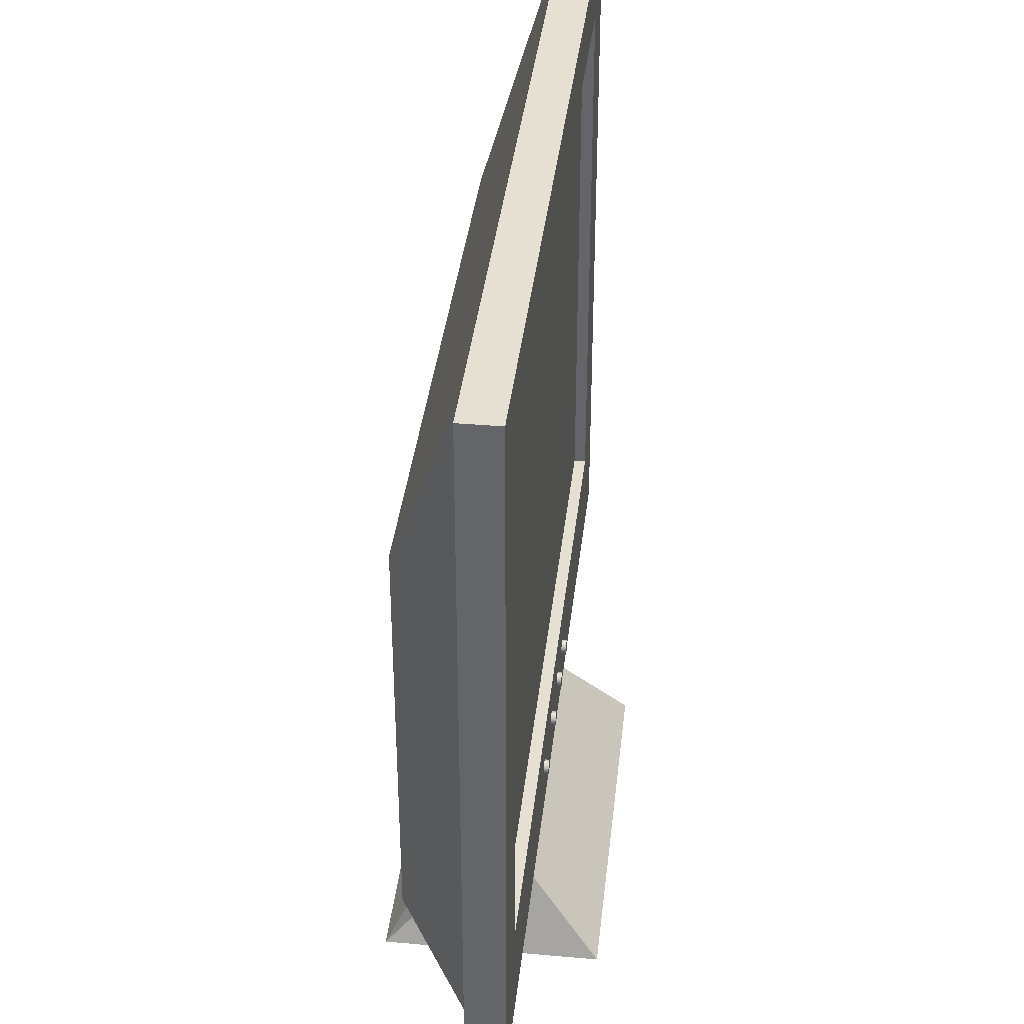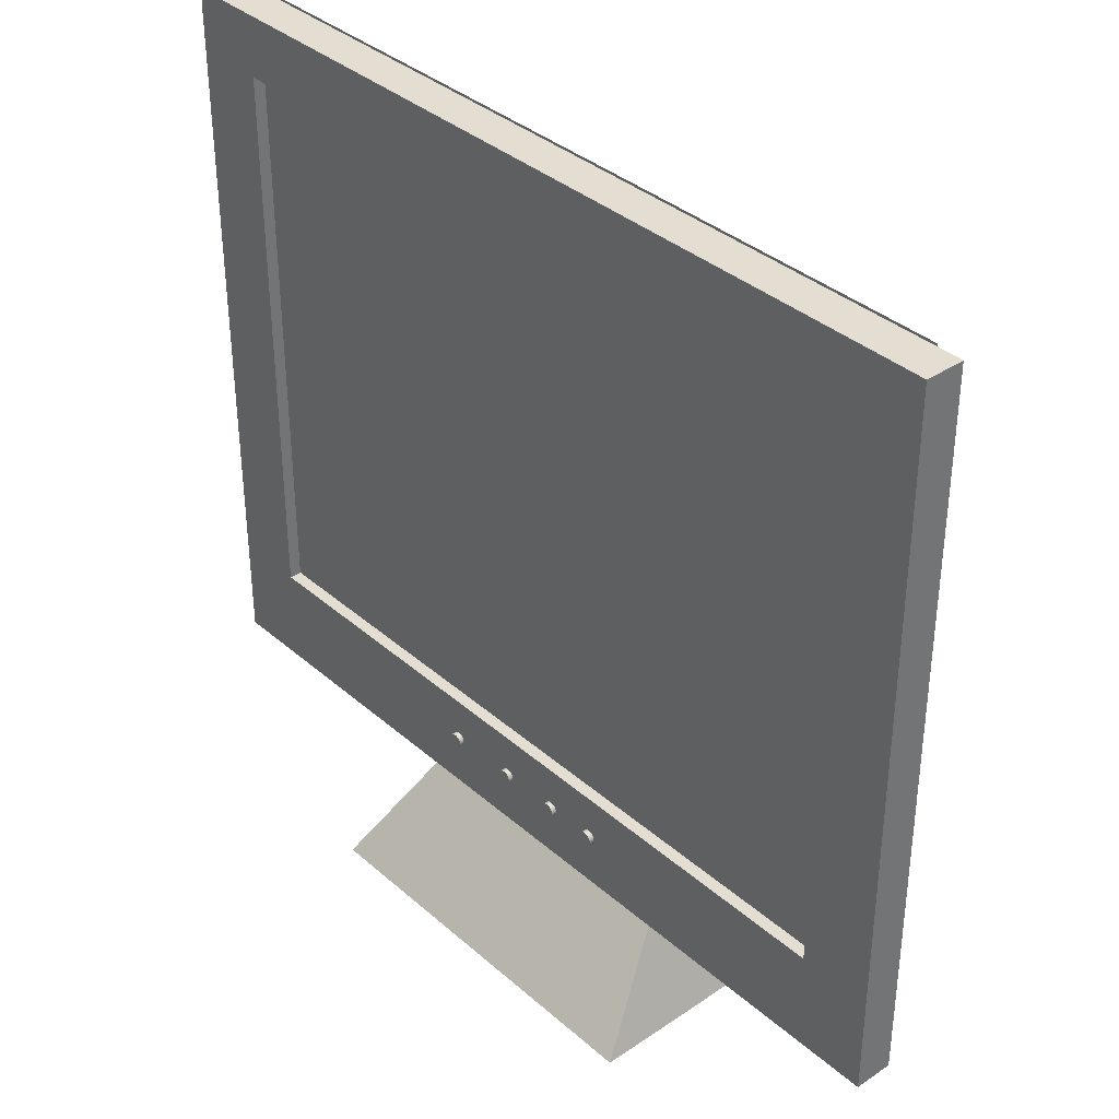
<metadata>
{"format":"obj","ext":"obj","renderer":"f3d","projection":"perspective","resolution":1024,"background":"white","views":[{"elev":37.6,"azim":96.4,"up":"+Y"},{"elev":36.3,"azim":-131.5,"up":"+Y"}]}
</metadata>
<code>
v -0.3532 0.5175 -0.002997
v 0.3564 0.5175 0.02833
v 0.3564 0.5175 -0.002997
v -0.3532 0.5175 0.02833
v 0.3564 -0.06392 -0.002997
v 0.2972 0.4682 -0.002997
v -0.3532 -0.06606 0.02833
v 0.3564 -0.06606 -0.002997
v 0.2972 0.01492 -0.002997
v -0.2941 0.4682 -0.002997
v -0.3532 -0.06392 -0.002997
v 0.3564 -0.06606 0.02833
v 0.08206 -0.02819 -0.002997
v 0.2972 0.01492 0.006858
v -0.2941 0.01492 -0.002997
v -0.2941 0.4682 0.006858
v -0.3532 -0.06606 -0.002997
v -0.1167 -0.06606 0.02833
v 0.1198 -0.06606 0.02833
v 0.08053 -0.02839 -0.002997
v 0.08348 -0.0276 -0.002997
v 0.2972 0.4682 0.006858
v -0.07326 -0.02824 -0.002997
v -0.02897 -0.02862 -0.002997
v 0.08206 -0.02819 -0.006939
v 0.08348 -0.0276 -0.006939
v 0.08471 -0.02666 -0.002997
v -0.2941 0.01492 0.006858
v 0.02142 -0.01616 -0.002997
v -0.07173 -0.02845 -0.002997
v -0.07469 -0.02765 -0.002997
v -0.02744 -0.02842 -0.002997
v 0.08053 -0.02839 -0.006939
v 0.08471 -0.02666 -0.006939
v 0.08565 -0.02544 -0.002997
v 0.02295 -0.01636 -0.002997
v 0.01989 -0.01636 -0.002997
v -0.07173 -0.02845 -0.006939
v -0.07591 -0.02671 -0.002997
v -0.07326 -0.02824 -0.006939
v -0.03051 -0.02842 -0.002997
v -0.02744 -0.02842 -0.006939
v -0.02602 -0.02783 -0.002997
v 0.079 -0.02819 -0.002997
v 0.08624 -0.02401 -0.002997
v 0.08053 -0.01657 -0.002997
v 0.02142 -0.01616 -0.006939
v -0.07173 -0.01662 -0.002997
v 0.01989 -0.01636 -0.006939
v -0.0702 -0.02824 -0.006939
v -0.07685 -0.02549 -0.002997
v -0.07469 -0.02765 -0.006939
v -0.0702 -0.02824 -0.002997
v -0.02897 -0.02862 -0.006939
v -0.02602 -0.02783 -0.006939
v 0.079 -0.02819 -0.006939
v 0.08565 -0.02544 -0.006939
v 0.08644 -0.02248 -0.002997
v 0.08206 -0.01677 -0.002997
v 0.079 -0.01677 -0.002997
v 0.02295 -0.01636 -0.006939
v -0.07326 -0.01682 -0.002997
v -0.02897 -0.0168 -0.002997
v 0.01846 -0.01695 -0.006939
v -0.07744 -0.02406 -0.002997
v -0.07685 -0.02549 -0.006939
v -0.07591 -0.02671 -0.006939
v -0.03193 -0.02783 -0.002997
v -0.03051 -0.02842 -0.006939
v 0.02142 -0.02798 -0.002997
v -0.02479 -0.02689 -0.006939
v 0.07757 -0.0276 -0.002997
v 0.07757 -0.0276 -0.006939
v 0.07635 -0.02666 -0.002997
v 0.07635 -0.02666 -0.006939
v 0.07541 -0.02544 -0.006939
v 0.08624 -0.02401 -0.006939
v 0.08624 -0.02095 -0.002997
v 0.08348 -0.01736 -0.002997
v 0.08053 -0.01657 -0.006939
v 0.02437 -0.01695 -0.002997
v 0.079 -0.01677 -0.006939
v -0.07469 -0.01741 -0.002997
v -0.07326 -0.01682 -0.006939
v 0.01846 -0.01695 -0.002997
v -0.0702 -0.01682 -0.002997
v -0.06877 -0.02765 -0.006939
v -0.07764 -0.02253 -0.002997
v -0.07744 -0.02406 -0.006939
v -0.06877 -0.02765 -0.002997
v 0.01989 -0.02778 -0.002997
v -0.02479 -0.02689 -0.002997
v 0.07541 -0.02544 -0.002997
v 0.08644 -0.02248 -0.006939
v 0.08565 -0.01953 -0.002997
v 0.08471 -0.0183 -0.002997
v 0.08206 -0.01677 -0.006939
v 0.07757 -0.01736 -0.002997
v 0.07757 -0.01736 -0.006939
v 0.02437 -0.01695 -0.006939
v -0.07591 -0.01835 -0.002997
v -0.07469 -0.01741 -0.006939
v -0.07173 -0.01662 -0.006939
v -0.02744 -0.017 -0.002997
v -0.03051 -0.017 -0.002997
v 0.01724 -0.01789 -0.006939
v -0.07744 -0.021 -0.002997
v -0.07764 -0.02253 -0.006939
v -0.03315 -0.02689 -0.002997
v -0.03193 -0.02783 -0.006939
v -0.03315 -0.02689 -0.006939
v 0.02142 -0.02798 -0.006939
v 0.02295 -0.02778 -0.002997
v -0.02385 -0.02567 -0.002997
v 0.02437 -0.02719 -0.002997
v 0.0256 -0.02625 -0.002997
v 0.07482 -0.02401 -0.006939
v 0.08624 -0.02095 -0.006939
v 0.08348 -0.01736 -0.006939
v 0.0256 -0.01789 -0.002997
v -0.07685 -0.01957 -0.002997
v -0.07591 -0.01835 -0.006939
v -0.02602 -0.01759 -0.002997
v -0.02897 -0.0168 -0.006939
v -0.06877 -0.01741 -0.002997
v -0.03051 -0.017 -0.006939
v -0.0702 -0.01682 -0.006939
v 0.01724 -0.01789 -0.002997
v 0.0256 -0.01789 -0.006939
v -0.06755 -0.02671 -0.006939
v -0.07744 -0.021 -0.006939
v -0.06755 -0.02671 -0.002997
v -0.0341 -0.02567 -0.006939
v 0.01846 -0.02719 -0.002997
v 0.01989 -0.02778 -0.006939
v 0.02295 -0.02778 -0.006939
v -0.02385 -0.02567 -0.006939
v 0.01724 -0.02625 -0.002997
v 0.02654 -0.02503 -0.002997
v 0.07482 -0.02401 -0.002997
v 0.07461 -0.02248 -0.006939
v 0.08565 -0.01953 -0.006939
v 0.08471 -0.0183 -0.006939
v 0.07635 -0.0183 -0.002997
v 0.07635 -0.0183 -0.006939
v -0.02744 -0.017 -0.006939
v -0.03193 -0.01759 -0.002997
v -0.03193 -0.01759 -0.006939
v 0.0163 -0.01911 -0.002997
v 0.02654 -0.01911 -0.006939
v -0.07685 -0.01957 -0.006939
v -0.06661 -0.02549 -0.002997
v -0.06661 -0.02549 -0.006939
v -0.06602 -0.02406 -0.002997
v -0.06602 -0.02406 -0.006939
v -0.0341 -0.02567 -0.002997
v 0.02437 -0.02719 -0.006939
v -0.02326 -0.02424 -0.002997
v 0.0163 -0.02503 -0.002997
v 0.0256 -0.02625 -0.006939
v 0.07461 -0.02248 -0.002997
v 0.07482 -0.02095 -0.006939
v 0.02654 -0.01911 -0.002997
v -0.06877 -0.01741 -0.006939
v -0.06755 -0.01835 -0.002997
v -0.06755 -0.01835 -0.006939
v -0.02479 -0.01853 -0.002997
v -0.02602 -0.01759 -0.006939
v 0.0163 -0.01911 -0.006939
v -0.06582 -0.02253 -0.002997
v -0.06582 -0.02253 -0.006939
v -0.03469 -0.02424 -0.006939
v 0.01846 -0.02719 -0.006939
v -0.02326 -0.02424 -0.006939
v 0.0163 -0.02503 -0.006939
v 0.02654 -0.02503 -0.006939
v 0.02713 -0.0236 -0.002997
v 0.07482 -0.02095 -0.002997
v 0.07541 -0.01953 -0.006939
v 0.07541 -0.01953 -0.002997
v -0.06661 -0.01957 -0.006939
v -0.03315 -0.01853 -0.002997
v -0.03315 -0.01853 -0.006939
v 0.01571 -0.02054 -0.002997
v -0.02385 -0.01975 -0.002997
v 0.02713 -0.02054 -0.006939
v -0.06602 -0.021 -0.002997
v -0.06602 -0.021 -0.006939
v -0.03469 -0.02424 -0.002997
v -0.03489 -0.02271 -0.002997
v 0.01724 -0.02625 -0.006939
v -0.02306 -0.02271 -0.002997
v 0.01571 -0.0236 -0.002997
v 0.01571 -0.0236 -0.006939
v 0.02733 -0.02207 -0.002997
v 0.02713 -0.02054 -0.002997
v -0.06661 -0.01957 -0.002997
v -0.02479 -0.01853 -0.006939
v 0.01571 -0.02054 -0.006939
v -0.02385 -0.01975 -0.006939
v -0.03469 -0.02118 -0.002997
v -0.03489 -0.02271 -0.006939
v -0.02306 -0.02271 -0.006939
v 0.02713 -0.0236 -0.006939
v -0.0341 -0.01975 -0.002997
v 0.0155 -0.02207 -0.002997
v -0.02326 -0.02118 -0.002997
v -0.02326 -0.02118 -0.006939
v 0.02733 -0.02207 -0.006939
v -0.03469 -0.02118 -0.006939
v 0.0155 -0.02207 -0.006939
v -0.0341 -0.01975 -0.006939
v -0.1167 -0.02348 0.02833
v -0.1167 -0.03885 0.02833
v 0.1198 -0.02348 0.02833
v -0.1167 -0.02474 0.05261
v 0.1198 -0.02474 0.05261
v -0.1561 -0.1625 0.1214
v 0.1593 -0.1625 -0.05603
v 0.1593 -0.1625 0.1214
v -0.1561 -0.1625 -0.05603
v 0.3367 0.5195 0.02833
v -0.2546 0.3315 0.08806
v 0.2578 0.3315 0.08806
v -0.3335 0.5195 0.02833
v -0.2546 -0.003762 0.08806
v 0.2578 -0.003762 0.08806
v 0.3367 -0.03885 0.02833
v -0.3335 -0.03885 0.02833
g mesh1_mesh1-geometry
f 1 2 3
f 2 1 4
f 2 5 3
f 3 6 1
f 1 7 4
f 5 2 8
f 5 9 3
f 3 9 6
f 10 1 6
f 11 7 1
f 8 2 12
f 8 11 5
f 9 5 13
f 14 6 9
f 15 1 10
f 6 16 10
f 7 11 17
f 15 11 1
f 17 18 7
f 19 8 12
f 11 8 17
f 20 5 11
f 13 5 20
f 9 13 21
f 6 14 22
f 15 14 9
f 16 15 10
f 16 6 22
f 23 11 15
f 17 19 18
f 8 19 17
f 20 11 24
f 20 25 13
f 13 26 21
f 9 21 27
f 14 15 28
f 9 29 15
f 15 16 28
f 30 11 23
f 23 15 31
f 11 30 24
f 20 24 32
f 25 20 33
f 26 13 25
f 34 21 26
f 21 34 27
f 9 27 35
f 9 36 29
f 37 15 29
f 23 38 30
f 31 15 39
f 31 40 23
f 30 41 24
f 24 42 32
f 43 20 32
f 44 33 20
f 34 35 27
f 9 35 45
f 9 46 36
f 36 47 29
f 48 15 37
f 29 49 37
f 38 23 40
f 50 30 38
f 39 15 51
f 39 52 31
f 40 31 52
f 41 30 53
f 41 54 24
f 42 24 54
f 55 32 42
f 20 43 44
f 32 55 43
f 33 44 56
f 35 34 57
f 57 45 35
f 9 45 58
f 9 59 46
f 60 36 46
f 47 36 61
f 49 29 47
f 62 15 48
f 37 63 48
f 64 37 49
f 30 50 53
f 51 15 65
f 66 39 51
f 52 39 67
f 41 53 68
f 54 41 69
f 44 43 70
f 71 43 55
f 72 56 44
f 56 72 73
f 73 74 75
f 74 76 75
f 45 57 77
f 77 58 45
f 9 58 78
f 9 79 59
f 59 80 46
f 60 81 36
f 46 82 60
f 81 61 36
f 83 15 62
f 48 84 62
f 85 63 37
f 63 86 48
f 37 64 85
f 87 53 50
f 65 15 88
f 89 51 65
f 39 66 67
f 51 89 66
f 68 53 90
f 68 69 41
f 70 43 91
f 70 72 44
f 43 71 92
f 74 73 72
f 76 74 93
f 58 77 94
f 94 78 58
f 9 78 95
f 9 96 79
f 79 97 59
f 80 59 97
f 82 46 80
f 98 81 60
f 99 60 82
f 61 81 100
f 101 15 83
f 62 102 83
f 84 48 103
f 102 62 84
f 85 104 63
f 105 86 63
f 86 103 48
f 106 85 64
f 53 87 90
f 88 15 107
f 108 65 88
f 65 108 89
f 68 90 109
f 69 68 110
f 110 109 111
f 91 43 92
f 91 112 70
f 72 70 113
f 71 114 92
f 72 115 74
f 74 116 93
f 93 117 76
f 78 94 118
f 118 95 78
f 9 95 96
f 96 119 79
f 97 79 119
f 98 120 81
f 60 99 98
f 120 100 81
f 121 15 101
f 83 122 101
f 122 83 102
f 85 123 104
f 104 124 63
f 105 125 86
f 63 126 105
f 103 86 127
f 85 106 128
f 100 120 129
f 130 90 87
f 107 15 121
f 131 88 107
f 88 131 108
f 109 90 132
f 109 110 68
f 109 133 111
f 91 92 134
f 112 91 135
f 136 70 112
f 70 136 113
f 72 113 115
f 114 71 137
f 138 92 114
f 74 115 116
f 93 116 139
f 117 93 140
f 140 141 117
f 95 118 142
f 142 96 95
f 119 96 143
f 144 120 98
f 145 98 99
f 122 121 101
f 128 123 85
f 123 146 104
f 124 104 146
f 126 63 124
f 147 125 105
f 125 127 86
f 148 105 126
f 106 149 128
f 120 150 129
f 90 130 132
f 151 107 121
f 107 151 131
f 152 130 153
f 154 153 155
f 109 132 156
f 133 109 156
f 134 92 138
f 134 135 91
f 157 113 136
f 113 157 115
f 137 158 114
f 138 114 159
f 115 160 116
f 160 139 116
f 93 139 140
f 141 140 161
f 161 162 141
f 96 142 143
f 144 163 120
f 98 145 144
f 121 122 151
f 127 125 164
f 164 165 166
f 128 167 123
f 146 123 168
f 147 165 125
f 105 148 147
f 149 106 169
f 149 167 128
f 150 120 163
f 130 152 132
f 170 155 171
f 153 154 152
f 155 170 154
f 156 132 152
f 156 172 133
f 138 173 134
f 135 134 173
f 160 115 157
f 158 137 174
f 159 114 158
f 175 138 159
f 139 160 176
f 140 139 177
f 140 177 161
f 162 161 178
f 178 179 162
f 180 163 144
f 145 180 144
f 165 181 166
f 165 164 125
f 167 168 123
f 182 165 147
f 183 147 148
f 169 184 149
f 149 185 167
f 163 186 150
f 187 171 188
f 171 187 170
f 189 152 154
f 190 154 170
f 156 152 189
f 172 156 189
f 173 138 191
f 174 192 158
f 159 158 193
f 138 175 191
f 159 194 175
f 176 177 139
f 161 177 195
f 161 195 178
f 179 178 180
f 180 145 179
f 180 196 163
f 181 165 197
f 168 167 198
f 182 197 165
f 147 183 182
f 184 169 199
f 184 185 149
f 200 167 185
f 186 163 196
f 197 188 181
f 188 197 187
f 201 170 187
f 189 154 190
f 190 170 201
f 189 202 172
f 192 174 203
f 193 158 192
f 194 159 193
f 177 176 204
f 204 195 177
f 178 195 196
f 178 196 180
f 167 200 198
f 205 197 182
f 183 205 182
f 199 206 184
f 184 207 185
f 185 208 200
f 196 209 186
f 205 187 197
f 201 187 205
f 202 189 190
f 210 190 201
f 203 207 192
f 193 192 206
f 193 211 194
f 195 204 209
f 209 196 195
f 205 183 212
f 206 199 211
f 206 207 184
f 208 185 207
f 212 201 205
f 190 210 202
f 201 212 210
f 207 203 208
f 206 192 207
f 211 193 206
g mesh1_mesh1-geometry
f 3 2 1
f 4 1 2
f 3 5 2
f 1 6 3
f 4 7 1
f 2 213 4
f 8 2 5
f 3 9 5
f 6 9 3
f 6 1 10
f 1 7 11
f 7 4 18
f 213 214 4
f 213 2 215
f 12 2 8
f 5 11 8
f 13 5 9
f 9 6 14
f 10 1 15
f 10 16 6
f 17 11 7
f 1 11 15
f 214 18 4
f 7 18 17
f 213 215 214
f 213 216 214
f 2 12 215
f 216 215 213
f 213 215 216
f 12 8 19
f 17 8 11
f 11 5 20
f 20 5 13
f 21 13 9
f 22 14 6
f 9 14 15
f 10 15 16
f 22 6 16
f 15 11 23
f 214 215 18
f 18 214 216
f 18 19 17
f 19 215 12
f 215 216 217
f 217 216 215
f 17 19 8
f 24 11 20
f 13 25 20
f 21 26 13
f 27 21 9
f 22 16 14
f 28 15 14
f 15 29 9
f 28 16 15
f 23 11 30
f 31 15 23
f 19 18 215
f 18 216 218
f 18 217 216
f 216 217 18
f 19 18 219
f 18 220 19
f 19 220 18
f 217 18 19
f 19 18 217
f 215 19 217
f 217 220 216
f 24 30 11
f 32 24 20
f 33 20 25
f 25 13 26
f 26 21 34
f 27 34 21
f 35 27 9
f 28 14 16
f 29 36 9
f 29 15 37
f 30 38 23
f 39 15 31
f 23 40 31
f 218 216 220
f 221 18 218
f 220 18 218
f 218 18 220
f 221 219 18
f 19 219 220
f 217 19 220
f 24 41 30
f 32 42 24
f 32 20 43
f 20 33 44
f 33 25 56
f 26 73 25
f 34 75 26
f 27 35 34
f 45 35 9
f 36 46 9
f 29 47 36
f 37 15 48
f 37 49 29
f 40 23 38
f 38 30 50
f 51 15 39
f 31 52 39
f 52 31 40
f 220 219 218
f 221 218 219
f 53 30 41
f 24 54 41
f 54 24 42
f 42 32 55
f 44 43 20
f 43 55 32
f 56 44 33
f 73 56 25
f 75 73 26
f 76 75 34
f 57 34 35
f 35 45 57
f 58 45 9
f 46 59 9
f 46 36 60
f 61 36 47
f 47 29 49
f 48 15 62
f 48 63 37
f 49 37 64
f 38 50 40
f 53 50 30
f 65 15 51
f 51 39 66
f 67 39 52
f 52 40 50
f 68 53 41
f 69 41 54
f 54 42 69
f 55 110 42
f 70 43 44
f 55 43 71
f 44 56 72
f 73 72 56
f 75 74 73
f 75 76 74
f 57 76 34
f 77 57 45
f 45 58 77
f 78 58 9
f 59 79 9
f 46 80 59
f 36 81 60
f 60 82 46
f 36 61 81
f 47 49 61
f 62 15 83
f 62 84 48
f 37 63 85
f 48 86 63
f 85 64 37
f 49 64 100
f 50 53 87
f 88 15 65
f 65 51 89
f 67 66 39
f 66 89 51
f 67 52 87
f 87 52 50
f 90 53 68
f 41 69 68
f 110 69 42
f 111 110 55
f 91 43 70
f 44 72 70
f 92 71 43
f 71 111 55
f 72 73 74
f 93 74 76
f 117 76 57
f 77 117 57
f 94 77 58
f 58 78 94
f 95 78 9
f 79 96 9
f 59 97 79
f 97 59 80
f 80 46 82
f 60 81 98
f 82 60 99
f 100 81 61
f 61 49 100
f 83 15 101
f 83 102 62
f 103 48 84
f 84 62 102
f 63 104 85
f 63 86 105
f 48 103 86
f 64 85 106
f 100 64 129
f 90 87 53
f 107 15 88
f 88 65 108
f 89 108 65
f 66 67 130
f 89 66 153
f 130 67 87
f 109 90 68
f 110 68 69
f 111 109 110
f 92 43 91
f 70 112 91
f 113 70 72
f 92 114 71
f 133 111 71
f 74 115 72
f 93 116 74
f 76 117 93
f 141 117 77
f 94 141 77
f 118 94 78
f 78 95 118
f 96 95 9
f 79 119 96
f 119 79 97
f 80 82 97
f 81 120 98
f 98 99 60
f 82 99 119
f 81 100 120
f 101 15 121
f 101 122 83
f 102 83 122
f 103 84 127
f 84 102 164
f 104 123 85
f 63 124 104
f 86 125 105
f 105 126 63
f 127 86 103
f 128 106 85
f 64 106 129
f 129 120 100
f 87 90 130
f 121 15 107
f 107 88 131
f 108 131 88
f 108 89 155
f 153 66 130
f 155 89 153
f 132 90 109
f 68 110 109
f 111 133 109
f 134 92 91
f 135 91 112
f 112 70 136
f 113 136 70
f 115 113 72
f 137 71 114
f 114 92 138
f 137 133 71
f 116 115 74
f 139 116 93
f 140 93 117
f 117 141 140
f 162 141 94
f 118 162 94
f 142 118 95
f 95 96 142
f 143 96 119
f 97 82 119
f 98 120 144
f 99 98 145
f 119 99 143
f 101 121 122
f 102 122 166
f 127 84 164
f 164 102 166
f 85 123 128
f 104 146 123
f 146 104 124
f 124 63 126
f 105 125 147
f 86 127 125
f 126 105 148
f 128 149 106
f 129 106 150
f 129 150 120
f 132 130 90
f 121 107 151
f 131 151 107
f 131 108 171
f 171 108 155
f 153 130 152
f 155 153 154
f 156 132 109
f 156 109 133
f 138 92 134
f 91 135 134
f 112 136 135
f 136 113 157
f 115 157 113
f 114 158 137
f 159 114 138
f 172 133 137
f 116 160 115
f 116 139 160
f 140 139 93
f 161 140 141
f 141 162 161
f 179 162 118
f 142 179 118
f 143 142 96
f 120 163 144
f 144 145 98
f 99 145 143
f 151 122 121
f 166 122 181
f 164 125 127
f 166 165 164
f 123 167 128
f 168 123 146
f 124 126 146
f 125 165 147
f 147 148 105
f 126 148 168
f 169 106 149
f 128 167 149
f 106 169 150
f 163 120 150
f 132 152 130
f 151 131 188
f 188 131 171
f 171 155 170
f 152 154 153
f 154 170 155
f 152 132 156
f 133 172 156
f 134 173 138
f 173 134 135
f 173 135 136
f 157 173 136
f 157 115 160
f 174 137 158
f 158 114 159
f 159 138 175
f 174 172 137
f 176 160 139
f 177 139 140
f 161 177 140
f 178 161 162
f 162 179 178
f 145 179 142
f 143 145 142
f 144 163 180
f 144 180 145
f 122 151 181
f 166 181 165
f 125 164 165
f 123 168 167
f 146 126 168
f 147 165 182
f 148 147 183
f 168 148 198
f 149 184 169
f 167 185 149
f 150 169 186
f 150 186 163
f 181 151 188
f 188 171 187
f 170 187 171
f 154 152 189
f 170 154 190
f 189 152 156
f 189 156 172
f 191 138 173
f 191 173 157
f 160 191 157
f 158 192 174
f 193 158 159
f 191 175 138
f 175 194 159
f 202 172 174
f 176 175 160
f 139 177 176
f 195 177 161
f 178 195 161
f 180 178 179
f 179 145 180
f 163 196 180
f 197 165 181
f 198 167 168
f 165 197 182
f 182 183 147
f 148 183 198
f 199 169 184
f 149 185 184
f 185 167 200
f 169 199 186
f 196 163 186
f 181 188 197
f 187 197 188
f 187 170 201
f 190 154 189
f 201 170 190
f 172 202 189
f 175 191 160
f 203 174 192
f 192 158 193
f 193 159 194
f 194 175 176
f 203 202 174
f 204 176 177
f 177 195 204
f 196 195 178
f 180 196 178
f 198 200 167
f 182 197 205
f 182 205 183
f 198 183 200
f 184 206 199
f 185 207 184
f 200 208 185
f 186 199 209
f 186 209 196
f 197 187 205
f 205 187 201
f 190 189 202
f 201 190 210
f 192 207 203
f 206 192 193
f 194 211 193
f 204 194 176
f 210 202 203
f 209 204 195
f 195 196 209
f 212 183 205
f 183 212 200
f 211 199 206
f 184 207 206
f 207 185 208
f 200 212 208
f 199 211 209
f 205 201 212
f 202 210 190
f 210 212 201
f 208 203 207
f 207 192 206
f 206 193 211
f 211 194 204
f 208 210 203
f 209 211 204
f 212 210 208
g mesh1_mesh1-geometry
f 4 213 2
f 18 4 7
f 4 214 213
f 215 2 213
f 4 18 214
f 214 216 213
f 215 12 2
f 216 214 18
f 12 215 19
f 218 216 18
f 219 18 19
f 217 19 215
f 216 220 217
f 220 216 218
f 218 18 221
f 18 219 221
f 220 219 19
f 220 19 217
f 56 25 33
f 25 73 26
f 26 75 34
f 218 219 220
f 219 218 221
f 25 56 73
f 26 73 75
f 34 75 76
f 40 50 38
f 50 40 52
f 69 42 54
f 42 110 55
f 34 76 57
f 61 49 47
f 100 64 49
f 87 52 67
f 50 52 87
f 42 69 110
f 55 110 111
f 55 111 71
f 57 76 117
f 57 117 77
f 100 49 61
f 129 64 100
f 130 67 66
f 153 66 89
f 87 67 130
f 71 111 133
f 77 117 141
f 77 141 94
f 97 82 80
f 119 99 82
f 127 84 103
f 164 102 84
f 129 106 64
f 155 89 108
f 130 66 153
f 153 89 155
f 71 133 137
f 94 141 162
f 94 162 118
f 119 82 97
f 143 99 119
f 166 122 102
f 164 84 127
f 166 102 164
f 150 106 129
f 171 108 131
f 155 108 171
f 135 136 112
f 137 133 172
f 118 162 179
f 118 179 142
f 143 145 99
f 181 122 166
f 146 126 124
f 168 148 126
f 150 169 106
f 188 131 151
f 171 131 188
f 136 135 173
f 136 173 157
f 137 172 174
f 142 179 145
f 142 145 143
f 181 151 122
f 168 126 146
f 198 148 168
f 186 169 150
f 188 151 181
f 157 173 191
f 157 191 160
f 174 172 202
f 160 175 176
f 198 183 148
f 186 199 169
f 160 191 175
f 176 175 194
f 174 202 203
f 200 183 198
f 209 199 186
f 176 194 204
f 203 202 210
f 200 212 183
f 208 212 200
f 209 211 199
f 204 194 211
f 203 210 208
f 204 211 209
f 208 210 212
g mesh1_mesh1-geometry
f 214 215 213
f 18 215 214
f 215 18 19
g mesh1_mesh1-geometry
f 14 16 22
f 16 14 28
g mesh2_mesh2-geometry
f 222 223 224
f 223 222 225
f 226 224 223
f 227 222 224
f 225 226 223
f 224 226 227
f 222 227 228
f 226 225 229
f 214 227 226
f 227 214 228
f 214 226 229
g mesh2_mesh2-geometry
f 224 223 222
f 225 222 223
f 223 224 226
f 224 222 227
f 229 222 225
f 225 222 229
f 223 226 225
f 227 226 224
f 228 227 222
f 214 222 229
f 229 222 214
f 229 225 226
f 226 227 214
f 228 214 227
f 222 214 228
f 228 214 222
f 229 226 214
g mesh3_mesh3-geometry
l 225 229
g mesh4_mesh4-geometry
l 222 228
g mesh5_mesh5-geometry
l 213 216

</code>
